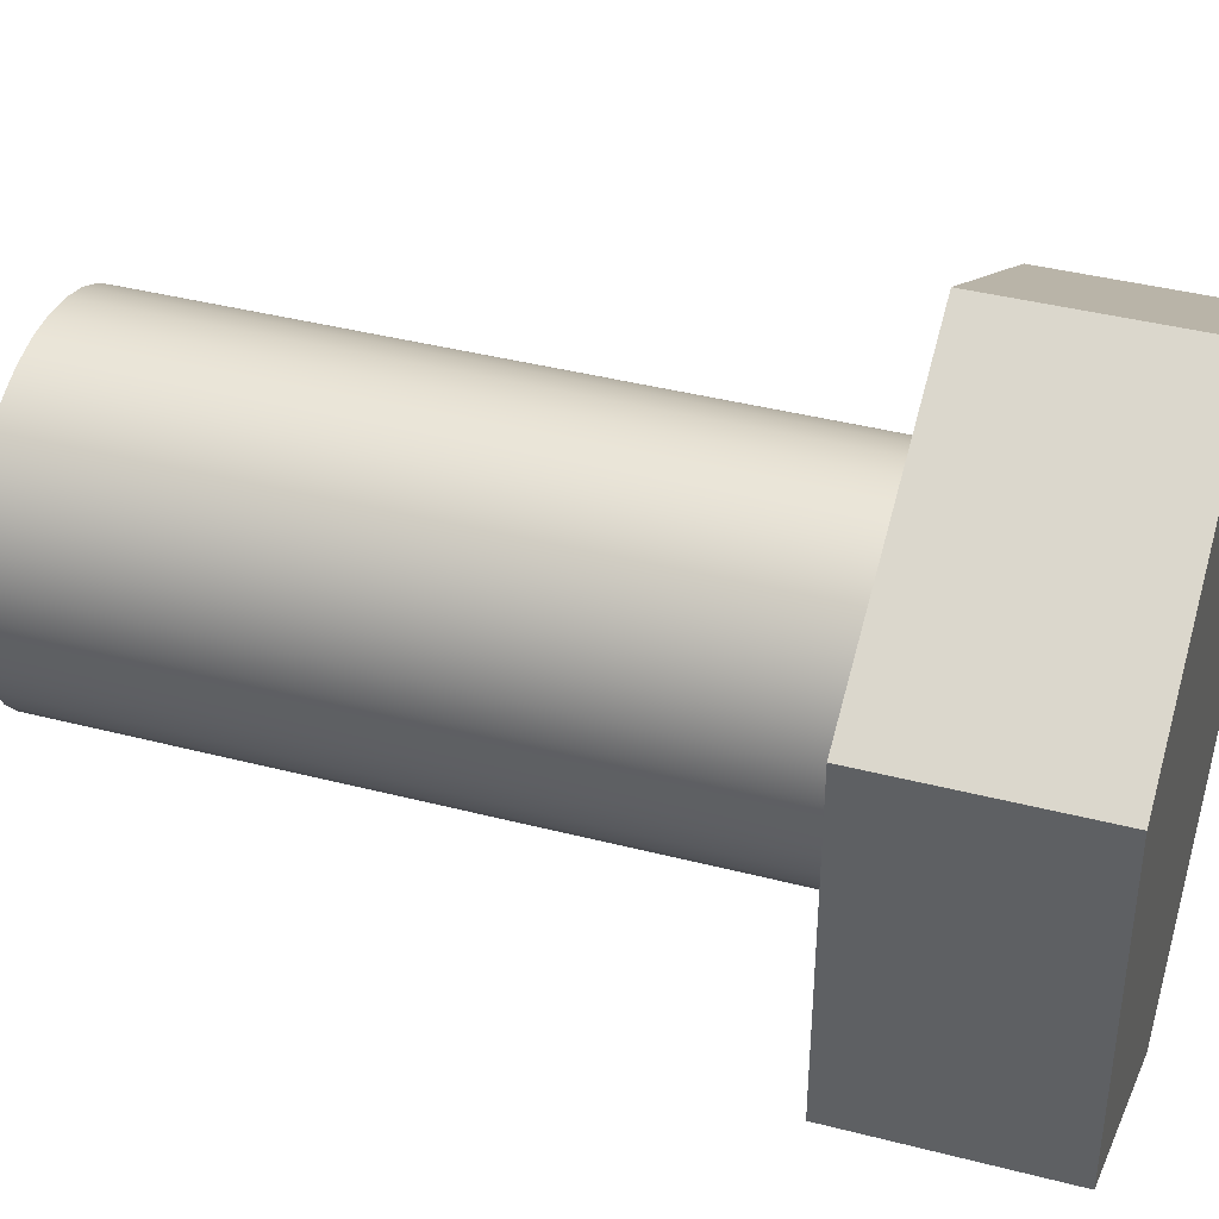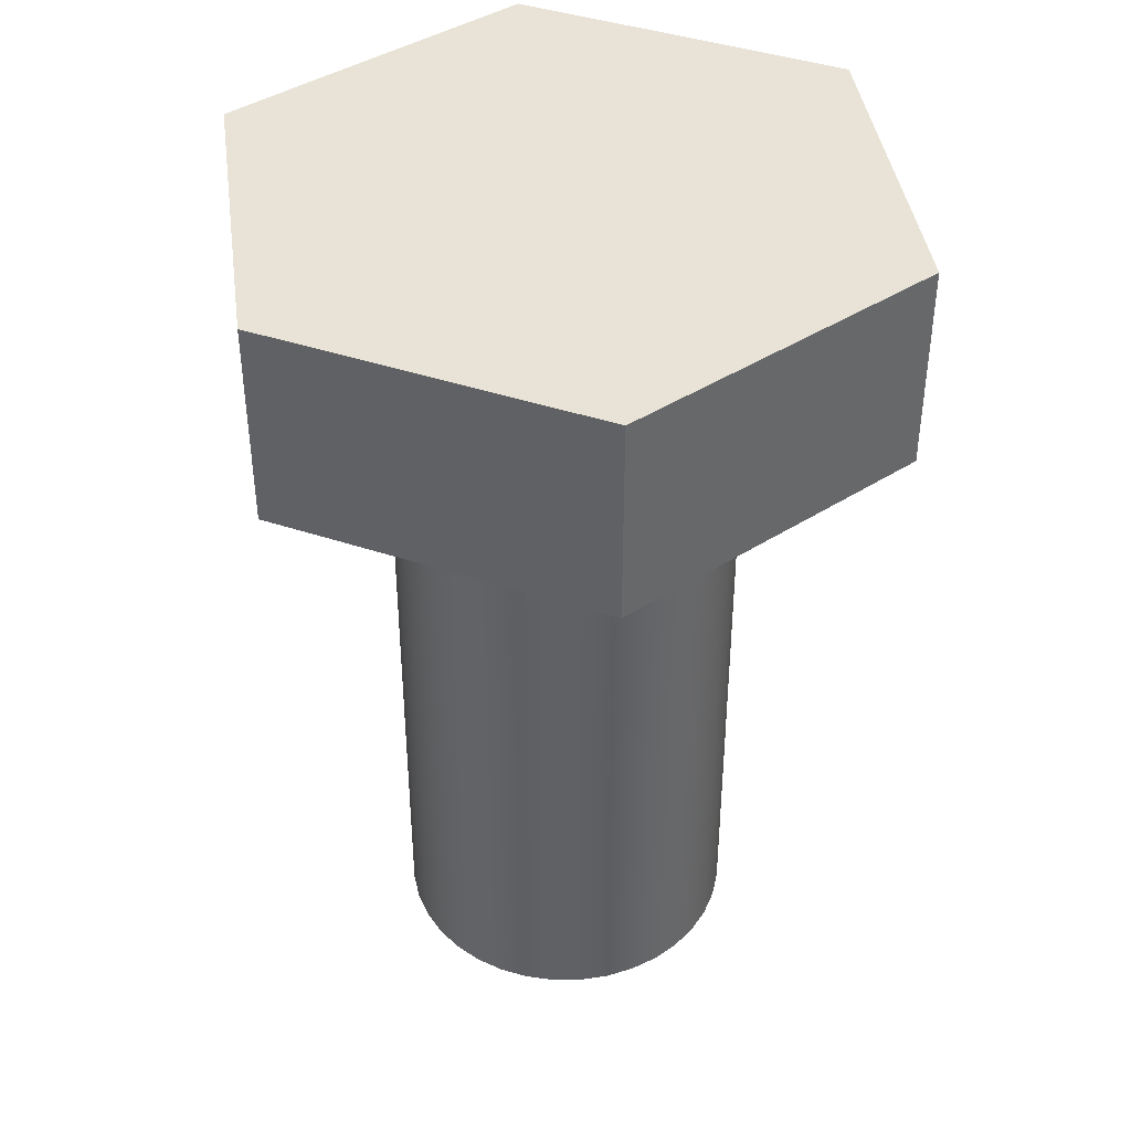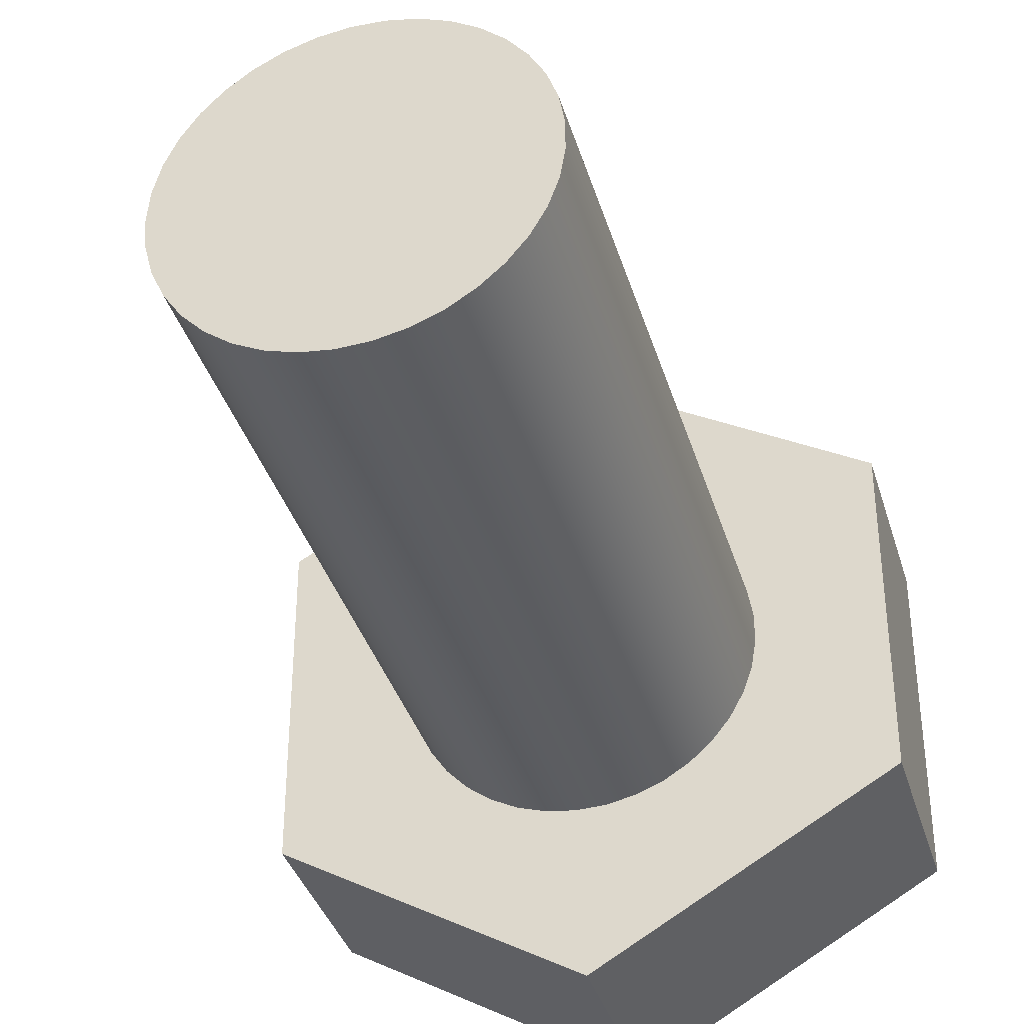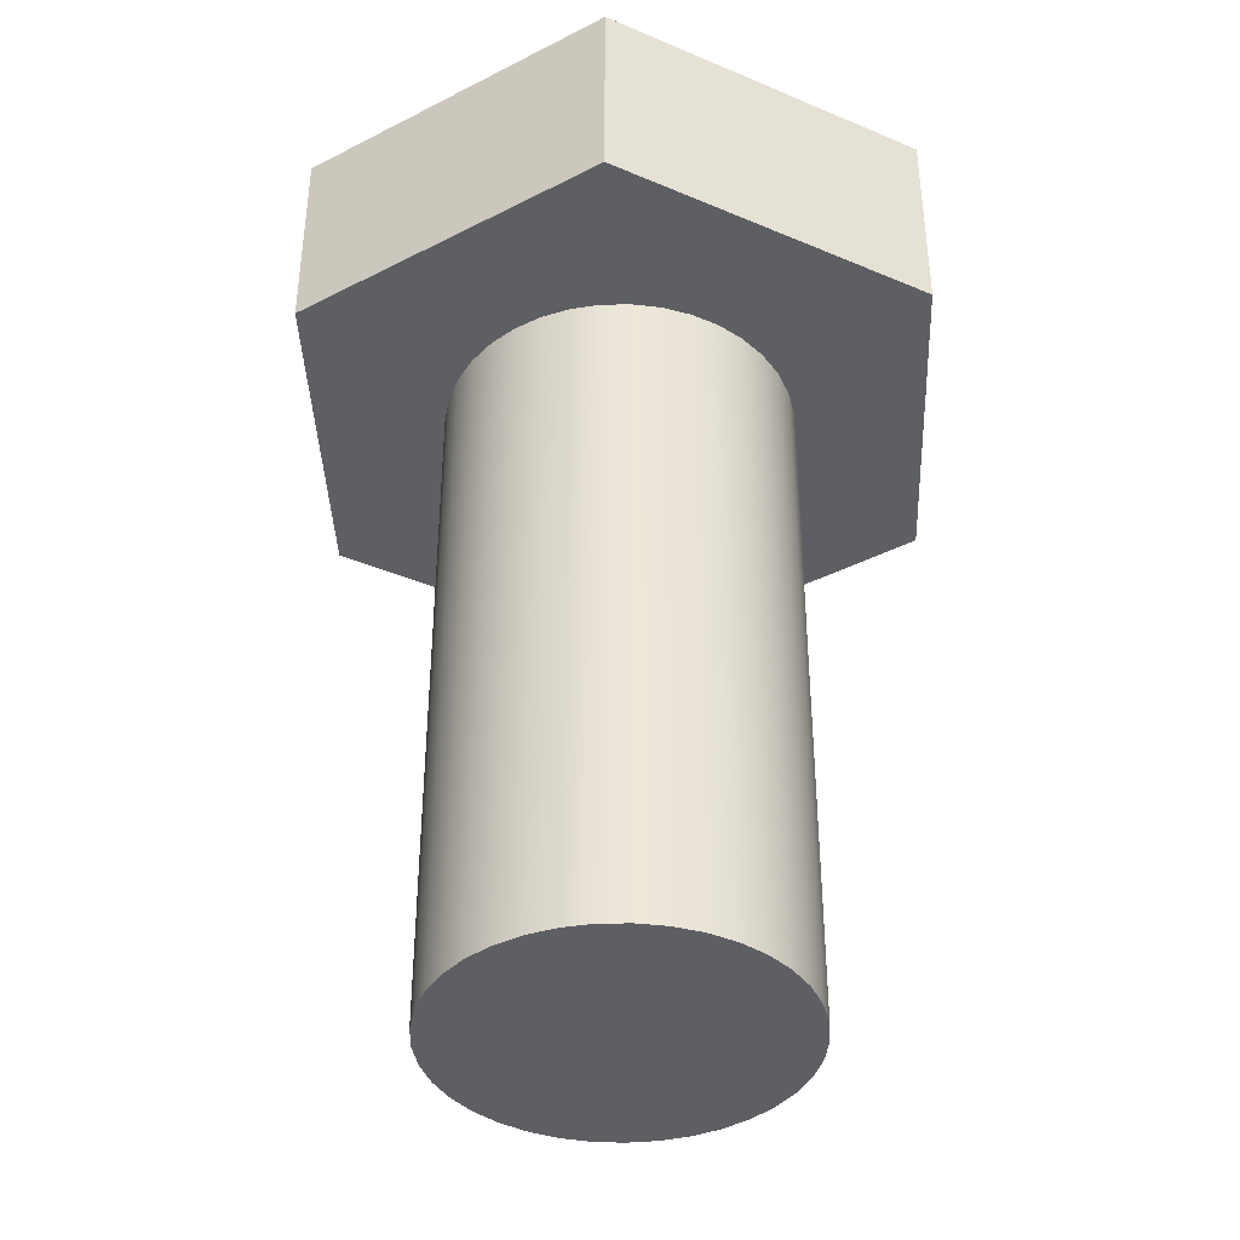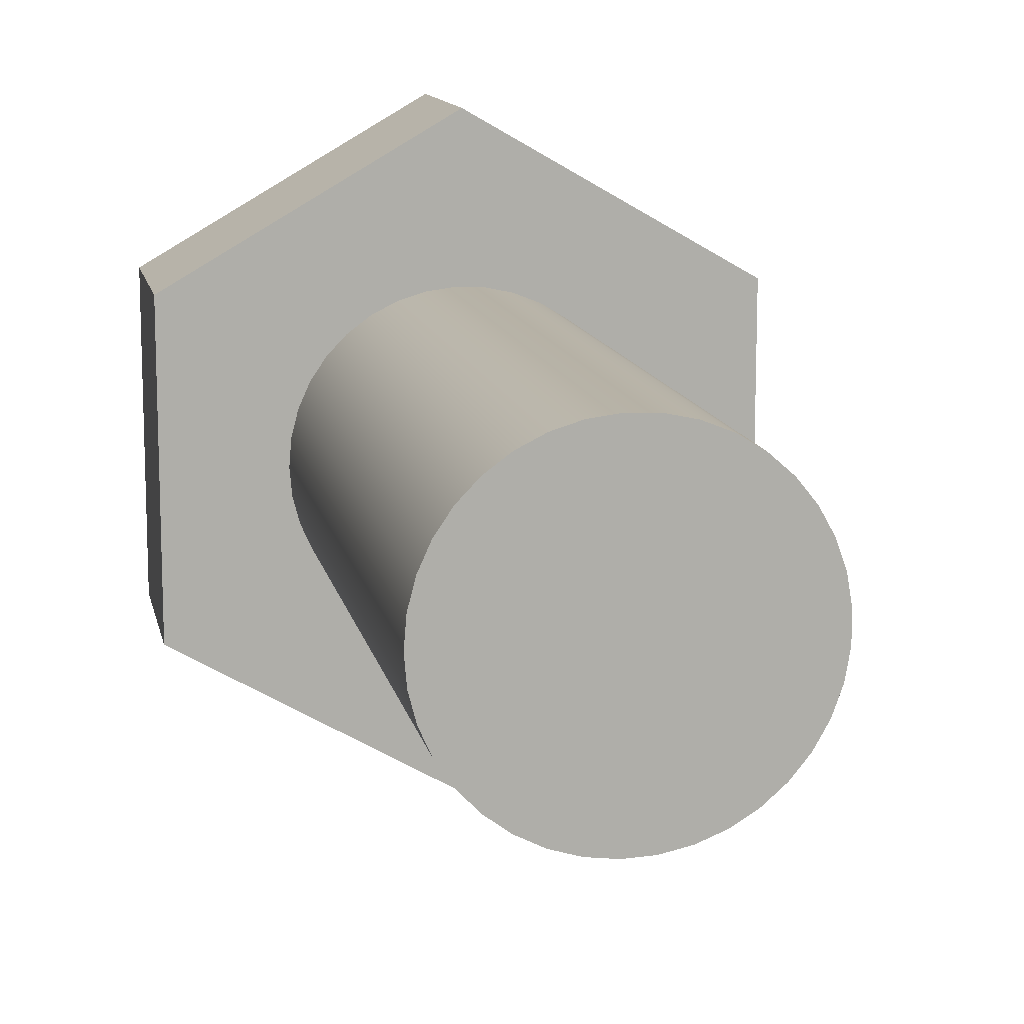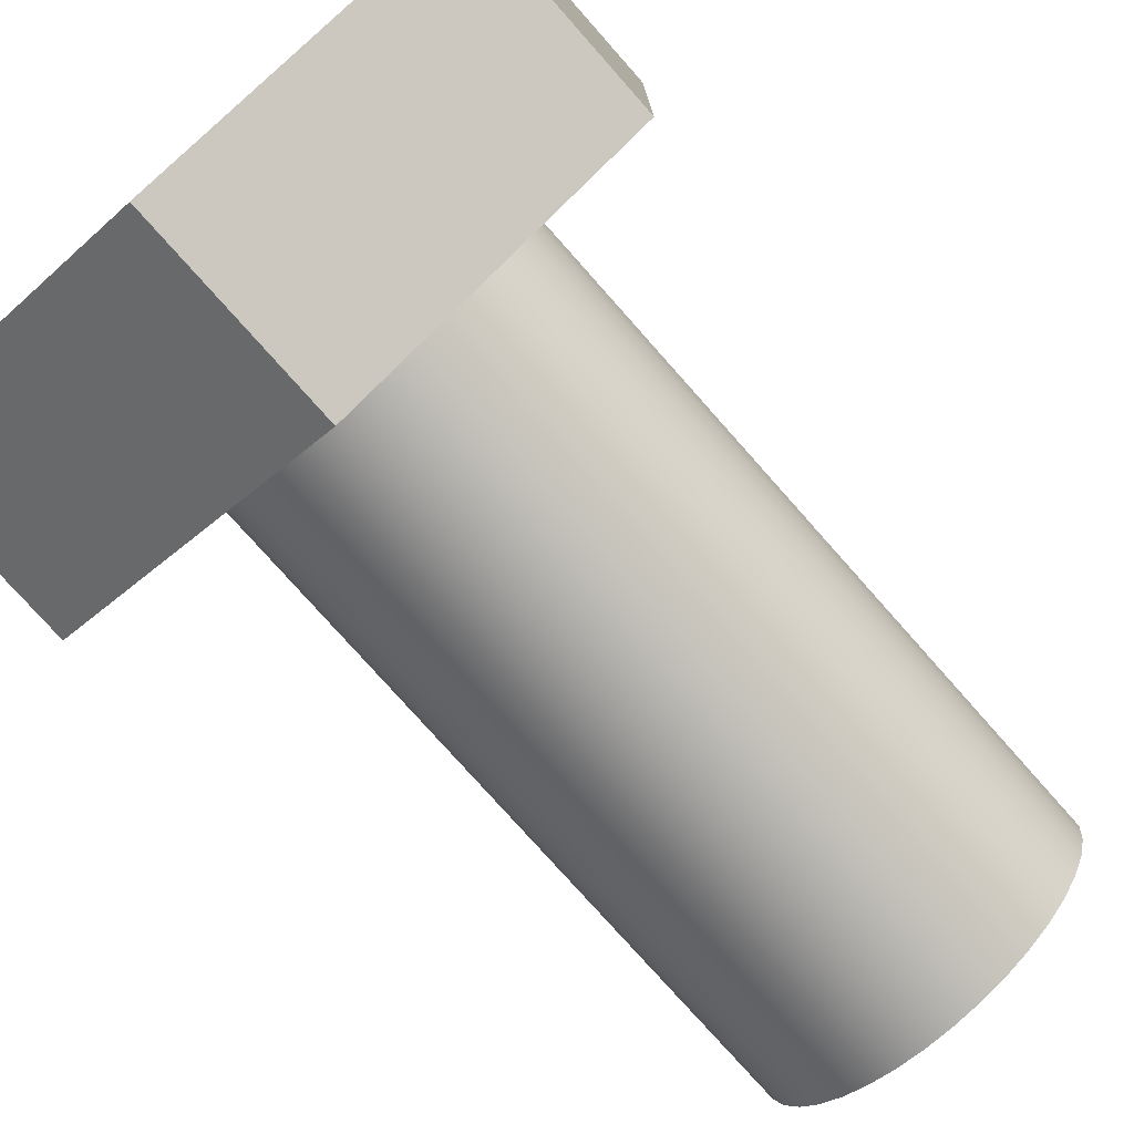
<metadata>
{"format":"obj","ext":"obj","renderer":"f3d","projection":"perspective","resolution":1024,"background":"white","views":[{"elev":40.0,"azim":107.7,"up":"+Z"},{"elev":41.4,"azim":-7.9,"up":"+Y"},{"elev":-37.0,"azim":16.1,"up":"+Z"},{"elev":-39.9,"azim":62.3,"up":"+Y"},{"elev":12.5,"azim":-11.5,"up":"+Z"},{"elev":-76.8,"azim":-138.5,"up":"+Z"}]}
</metadata>
<code>
v -0.866 0 0.5
v 0 0 1
v 0 0.6 1
v -0.866 0.6 0.5
v -0.5 -2 -6.123e-17
v -0.4928 -2 -0.0845
v -0.4714 -2 -0.1666
v -0.4365 -2 -0.2438
v -0.389 -2 -0.3141
v -0.3303 -2 -0.3753
v -0.2622 -2 -0.4258
v -0.1864 -2 -0.4639
v -0.1053 -2 -0.4888
v -0.02122 -2 -0.4995
v 0.06351 -2 -0.496
v 0.1464 -2 -0.4781
v 0.2251 -2 -0.4465
v 0.2973 -2 -0.402
v 0.361 -2 -0.346
v 0.4143 -2 -0.28
v 0.4556 -2 -0.206
v 0.4839 -2 -0.126
v 0.4982 -2 -0.0424
v 0.4982 -2 0.0424
v 0.4839 -2 0.126
v 0.4556 -2 0.206
v 0.4143 -2 0.28
v 0.361 -2 0.346
v 0.2973 -2 0.402
v 0.2251 -2 0.4465
v 0.1464 -2 0.4781
v 0.06351 -2 0.496
v -0.02122 -2 0.4995
v -0.1053 -2 0.4888
v -0.1864 -2 0.4639
v -0.2622 -2 0.4258
v -0.3303 -2 0.3753
v -0.389 -2 0.3141
v -0.4365 -2 0.2438
v -0.4714 -2 0.1666
v -0.4928 -2 0.0845
v -0.866 0.6 0.5
v 0 0.6 1
v 0.866 0.6 0.5
v 0.866 0.6 -0.5
v 3.331e-16 0.6 -1
v -0.866 0.6 -0.5
v -0.866 0 -0.5
v -0.866 0 0.5
v -0.866 0.6 0.5
v -0.866 0.6 -0.5
v 0 0 1
v -0.866 0 0.5
v -0.866 0 -0.5
v 3.331e-16 0 -1
v 0.866 0 -0.5
v 0.866 0 0.5
v -0.5 0 -6.123e-17
v -0.4928 0 0.0845
v -0.4714 0 0.1666
v -0.4365 0 0.2438
v -0.389 0 0.3141
v -0.3303 0 0.3753
v -0.2622 0 0.4258
v -0.1864 0 0.4639
v -0.1053 0 0.4888
v -0.02122 0 0.4995
v 0.06351 0 0.496
v 0.1464 0 0.4781
v 0.2251 0 0.4465
v 0.2973 0 0.402
v 0.361 0 0.346
v 0.4143 0 0.28
v 0.4556 0 0.206
v 0.4839 0 0.126
v 0.4982 0 0.0424
v 0.4982 0 -0.0424
v 0.4839 0 -0.126
v 0.4556 0 -0.206
v 0.4143 0 -0.28
v 0.361 0 -0.346
v 0.2973 0 -0.402
v 0.2251 0 -0.4465
v 0.1464 0 -0.4781
v 0.06351 0 -0.496
v -0.02122 0 -0.4995
v -0.1053 0 -0.4888
v -0.1864 0 -0.4639
v -0.2622 0 -0.4258
v -0.3303 0 -0.3753
v -0.389 0 -0.3141
v -0.4365 0 -0.2438
v -0.4714 0 -0.1666
v -0.4928 0 -0.0845
v 0.866 0 -0.5
v 3.331e-16 0 -1
v 3.331e-16 0.6 -1
v 0.866 0.6 -0.5
v -0.5 -2 -6.123e-17
v -0.4928 -2 0.0845
v -0.4714 -2 0.1666
v -0.4365 -2 0.2438
v -0.389 -2 0.3141
v -0.3303 -2 0.3753
v -0.2622 -2 0.4258
v -0.1864 -2 0.4639
v -0.1053 -2 0.4888
v -0.02122 -2 0.4995
v 0.06351 -2 0.496
v 0.1464 -2 0.4781
v 0.2251 -2 0.4465
v 0.2973 -2 0.402
v 0.361 -2 0.346
v 0.4143 -2 0.28
v 0.4556 -2 0.206
v 0.4839 -2 0.126
v 0.4982 -2 0.0424
v 0.4982 -2 -0.0424
v 0.4839 -2 -0.126
v 0.4556 -2 -0.206
v 0.4143 -2 -0.28
v 0.361 -2 -0.346
v 0.2973 -2 -0.402
v 0.2251 -2 -0.4465
v 0.1464 -2 -0.4781
v 0.06351 -2 -0.496
v -0.02122 -2 -0.4995
v -0.1053 -2 -0.4888
v -0.1864 -2 -0.4639
v -0.2622 -2 -0.4258
v -0.3303 -2 -0.3753
v -0.389 -2 -0.3141
v -0.4365 -2 -0.2438
v -0.4714 -2 -0.1666
v -0.4928 -2 -0.0845
v -0.5 0 -6.123e-17
v -0.4928 0 -0.0845
v -0.4714 0 -0.1666
v -0.4365 0 -0.2438
v -0.389 0 -0.3141
v -0.3303 0 -0.3753
v -0.2622 0 -0.4258
v -0.1864 0 -0.4639
v -0.1053 0 -0.4888
v -0.02122 0 -0.4995
v 0.06351 0 -0.496
v 0.1464 0 -0.4781
v 0.2251 0 -0.4465
v 0.2973 0 -0.402
v 0.361 0 -0.346
v 0.4143 0 -0.28
v 0.4556 0 -0.206
v 0.4839 0 -0.126
v 0.4982 0 -0.0424
v 0.4982 0 0.0424
v 0.4839 0 0.126
v 0.4556 0 0.206
v 0.4143 0 0.28
v 0.361 0 0.346
v 0.2973 0 0.402
v 0.2251 0 0.4465
v 0.1464 0 0.4781
v 0.06351 0 0.496
v -0.02122 0 0.4995
v -0.1053 0 0.4888
v -0.1864 0 0.4639
v -0.2622 0 0.4258
v -0.3303 0 0.3753
v -0.389 0 0.3141
v -0.4365 0 0.2438
v -0.4714 0 0.1666
v -0.4928 0 0.0845
v -0.5 0 -6.123e-17
v -0.5 -2 -6.123e-17
v 3.331e-16 0 -1
v -0.866 0 -0.5
v -0.866 0.6 -0.5
v 3.331e-16 0.6 -1
v 0.866 0 0.5
v 0.866 0 -0.5
v 0.866 0.6 -0.5
v 0.866 0.6 0.5
v 0 0 1
v 0.866 0 0.5
v 0.866 0.6 0.5
v 0 0.6 1
f 1 2 4
f 4 2 3
f 6 23 5
f 5 23 24
f 5 24 41
f 41 24 25
f 41 25 40
f 40 25 26
f 40 26 39
f 39 26 27
f 39 27 38
f 38 27 28
f 38 28 37
f 37 28 29
f 37 29 36
f 36 29 30
f 36 30 35
f 35 30 31
f 35 31 34
f 34 31 32
f 34 32 33
f 23 6 22
f 22 6 7
f 22 7 21
f 21 7 8
f 21 8 20
f 20 8 9
f 20 9 19
f 19 9 10
f 19 10 18
f 18 10 11
f 18 11 17
f 17 11 12
f 17 12 16
f 16 12 13
f 16 13 15
f 15 13 14
f 47 42 46
f 46 42 43
f 46 43 45
f 45 43 44
f 48 49 51
f 51 49 50
f 53 64 52
f 52 64 65
f 52 65 66
f 54 58 53
f 53 58 59
f 53 59 60
f 55 89 54
f 54 89 90
f 54 90 91
f 56 83 55
f 55 83 84
f 55 84 85
f 57 76 56
f 56 76 77
f 56 77 78
f 52 70 57
f 57 70 71
f 57 71 72
f 60 61 53
f 53 61 62
f 53 62 63
f 63 64 53
f 66 67 52
f 52 67 68
f 52 68 69
f 69 70 52
f 72 73 57
f 57 73 74
f 57 74 75
f 75 76 57
f 78 79 56
f 56 79 80
f 56 80 81
f 81 82 56
f 56 82 83
f 85 86 55
f 55 86 87
f 55 87 88
f 88 89 55
f 91 92 54
f 54 92 93
f 54 93 94
f 94 58 54
f 95 96 98
f 98 96 97
f 100 172 99
f 99 172 173
f 174 136 135
f 135 136 137
f 135 137 134
f 134 137 138
f 134 138 133
f 133 138 139
f 133 139 132
f 132 139 140
f 132 140 131
f 131 140 141
f 131 141 130
f 130 141 142
f 130 142 129
f 129 142 143
f 129 143 128
f 128 143 144
f 128 144 127
f 127 144 145
f 127 145 126
f 126 145 146
f 126 146 125
f 125 146 147
f 125 147 124
f 124 147 148
f 124 148 123
f 123 148 149
f 123 149 122
f 122 149 150
f 122 150 121
f 121 150 151
f 121 151 120
f 120 151 152
f 120 152 119
f 119 152 153
f 119 153 118
f 118 153 154
f 118 154 117
f 117 154 155
f 117 155 116
f 116 155 156
f 116 156 115
f 115 156 157
f 115 157 114
f 114 157 158
f 114 158 113
f 113 158 159
f 113 159 112
f 112 159 160
f 112 160 111
f 111 160 161
f 111 161 110
f 110 161 162
f 110 162 109
f 109 162 163
f 109 163 108
f 108 163 164
f 108 164 107
f 107 164 165
f 107 165 106
f 106 165 166
f 106 166 105
f 105 166 167
f 105 167 104
f 104 167 168
f 104 168 103
f 103 168 169
f 103 169 102
f 102 169 170
f 102 170 101
f 101 170 171
f 101 171 100
f 100 171 172
f 175 176 178
f 178 176 177
f 179 180 182
f 182 180 181
f 183 184 186
f 186 184 185

</code>
